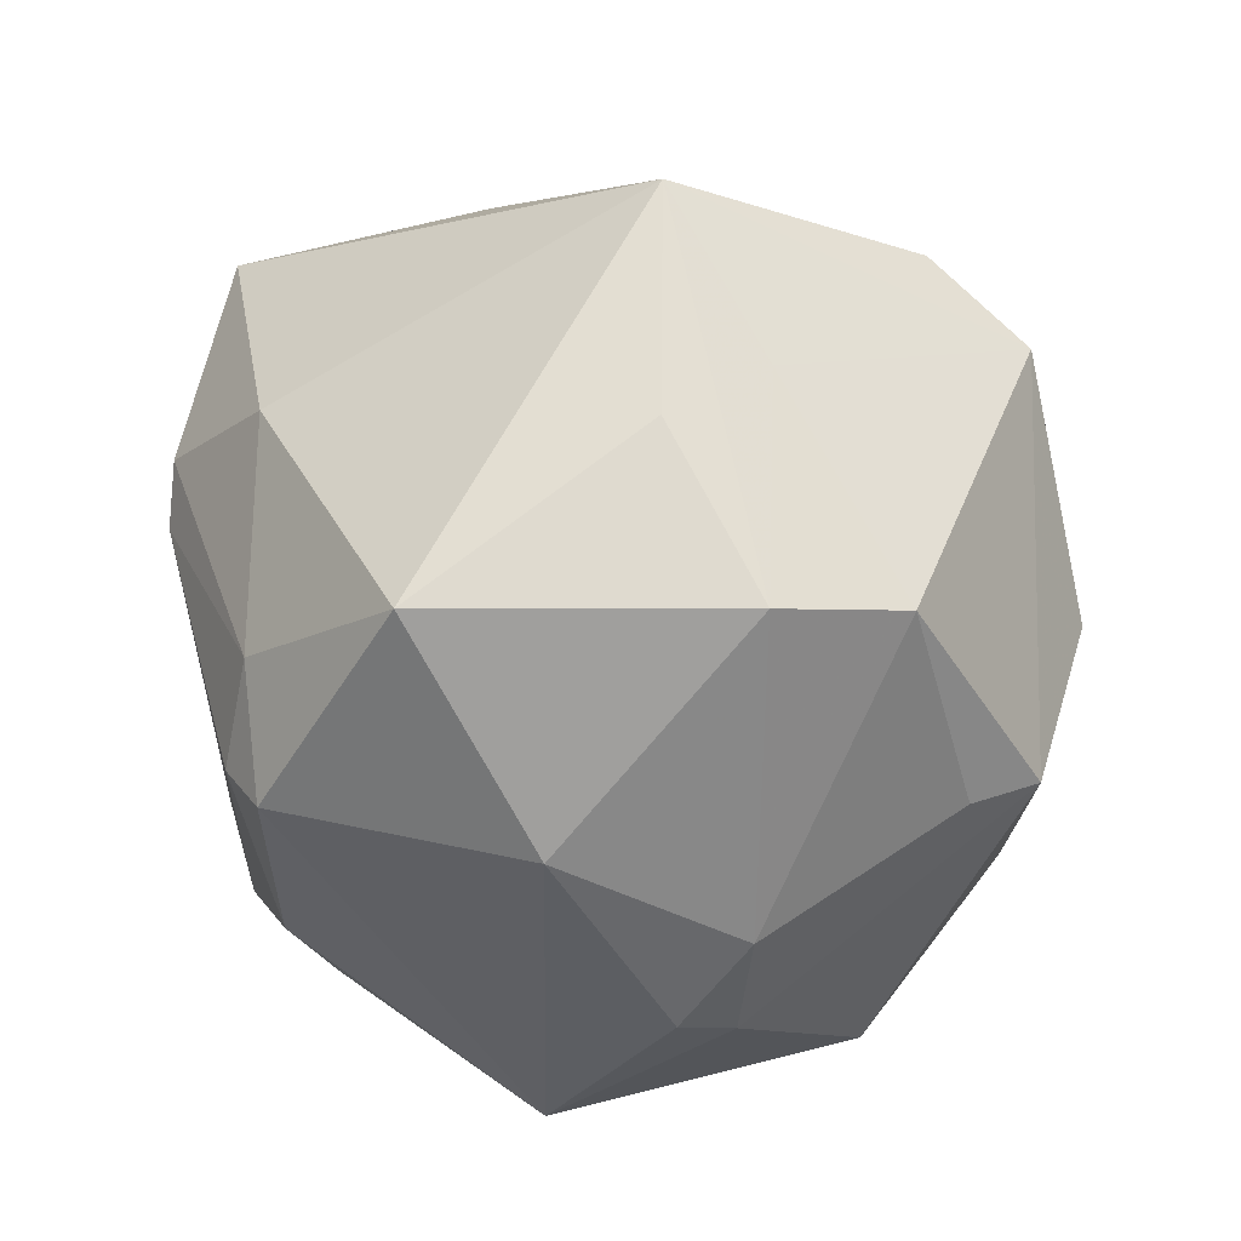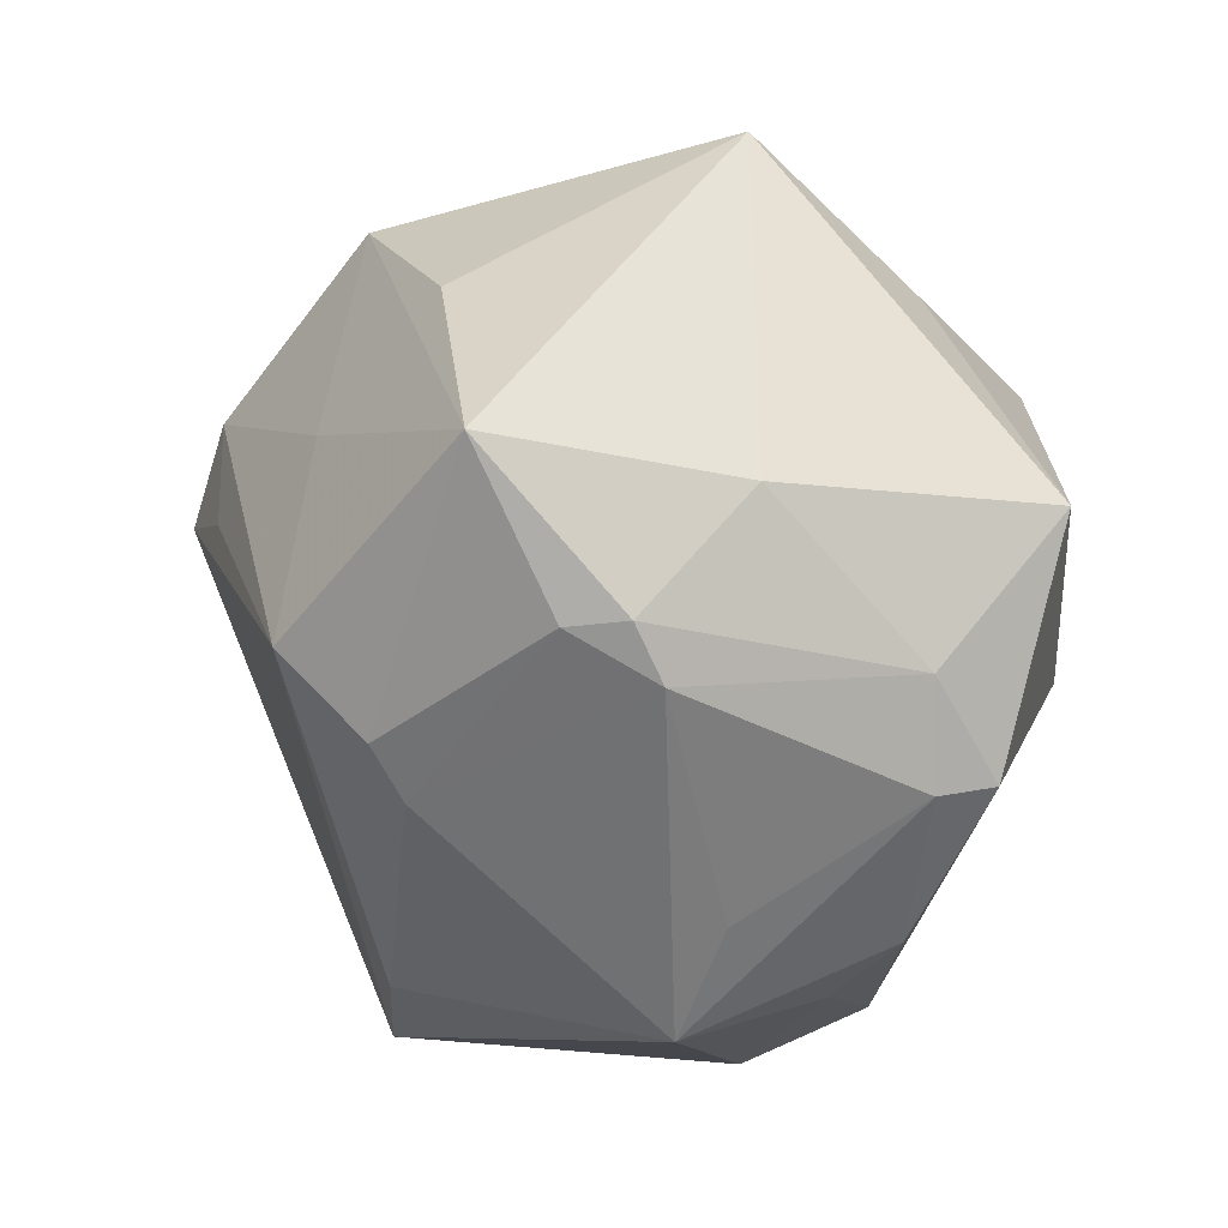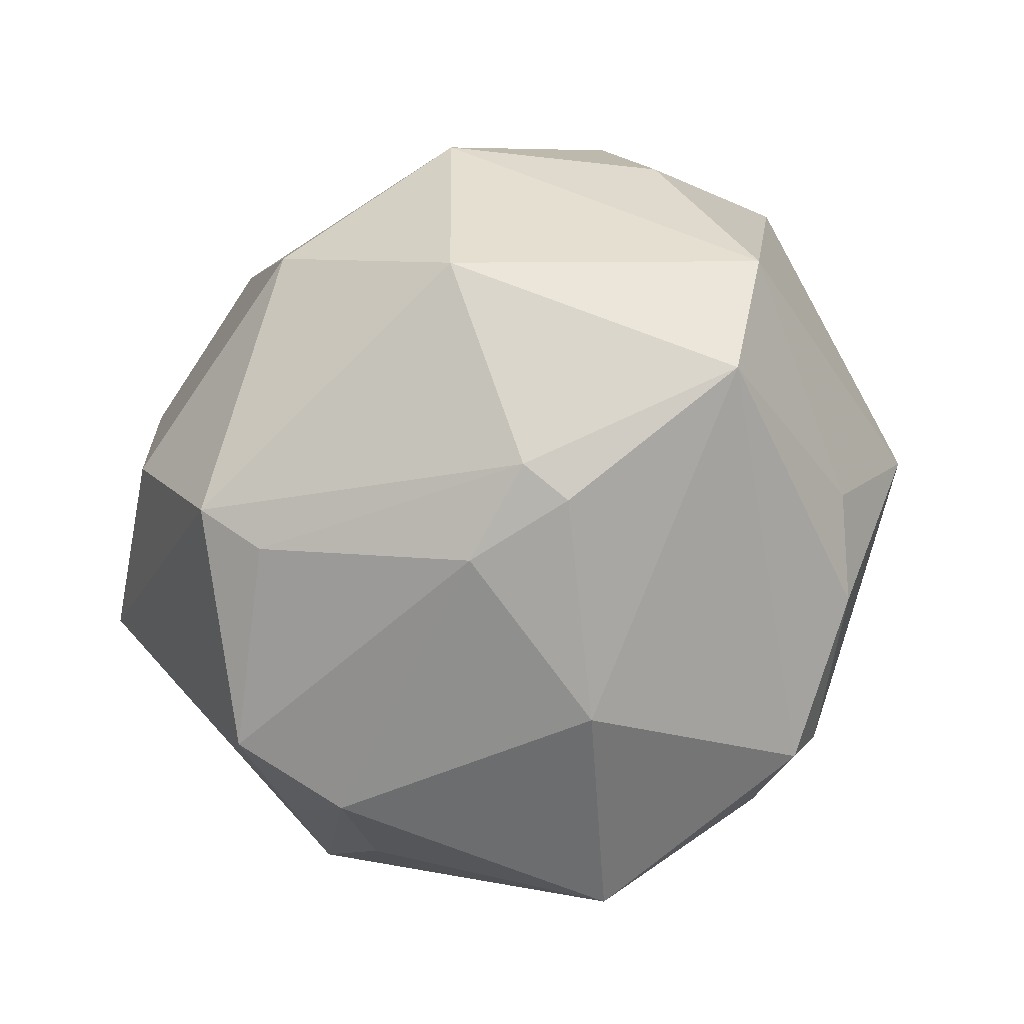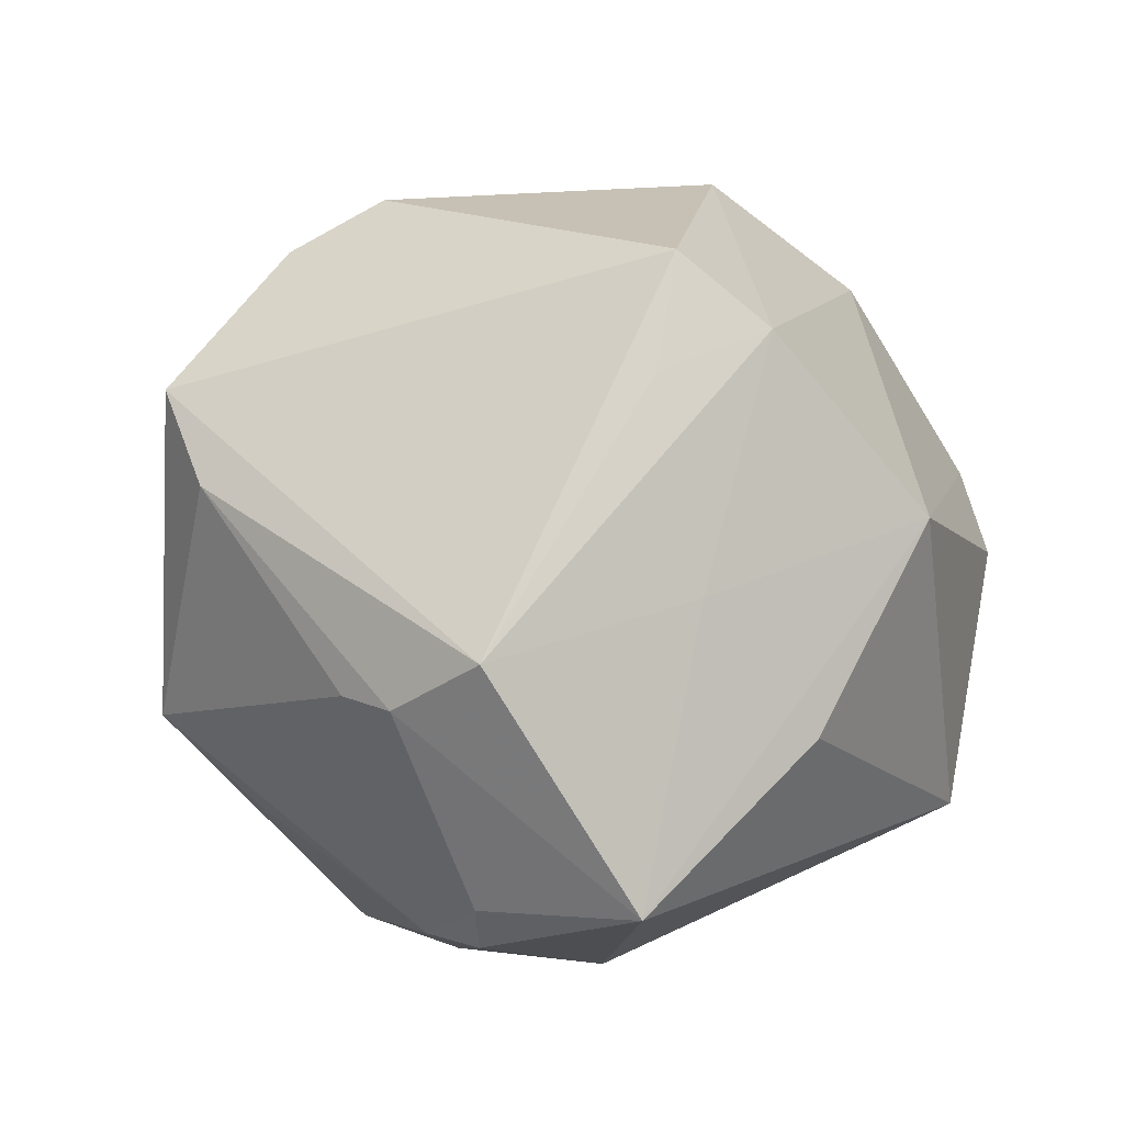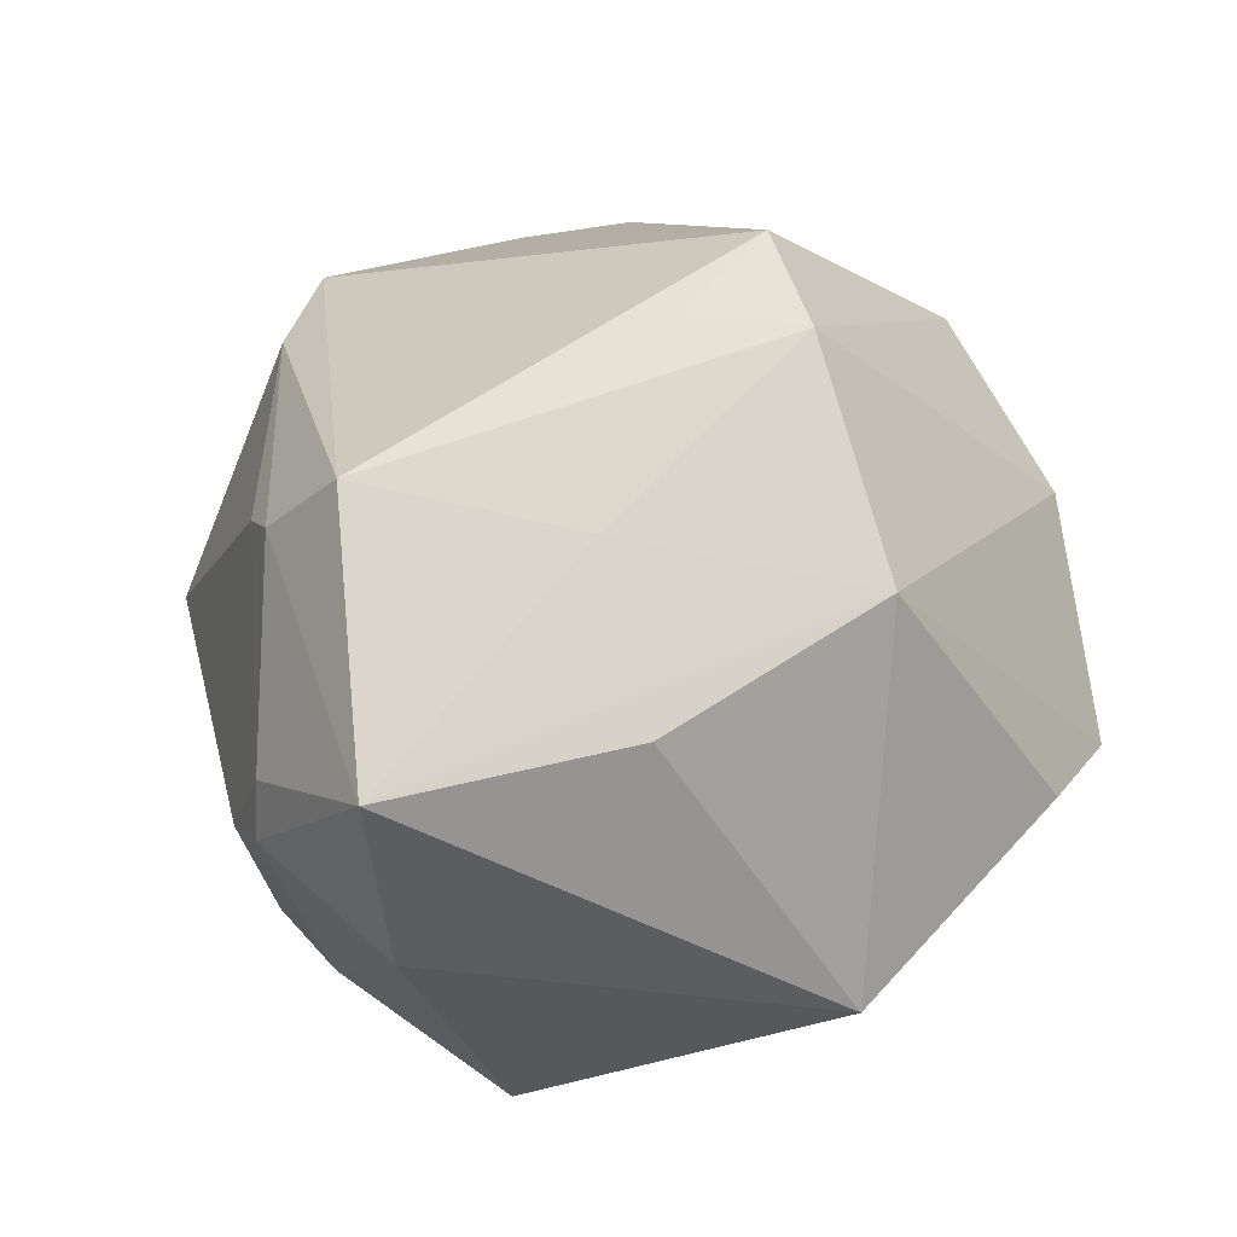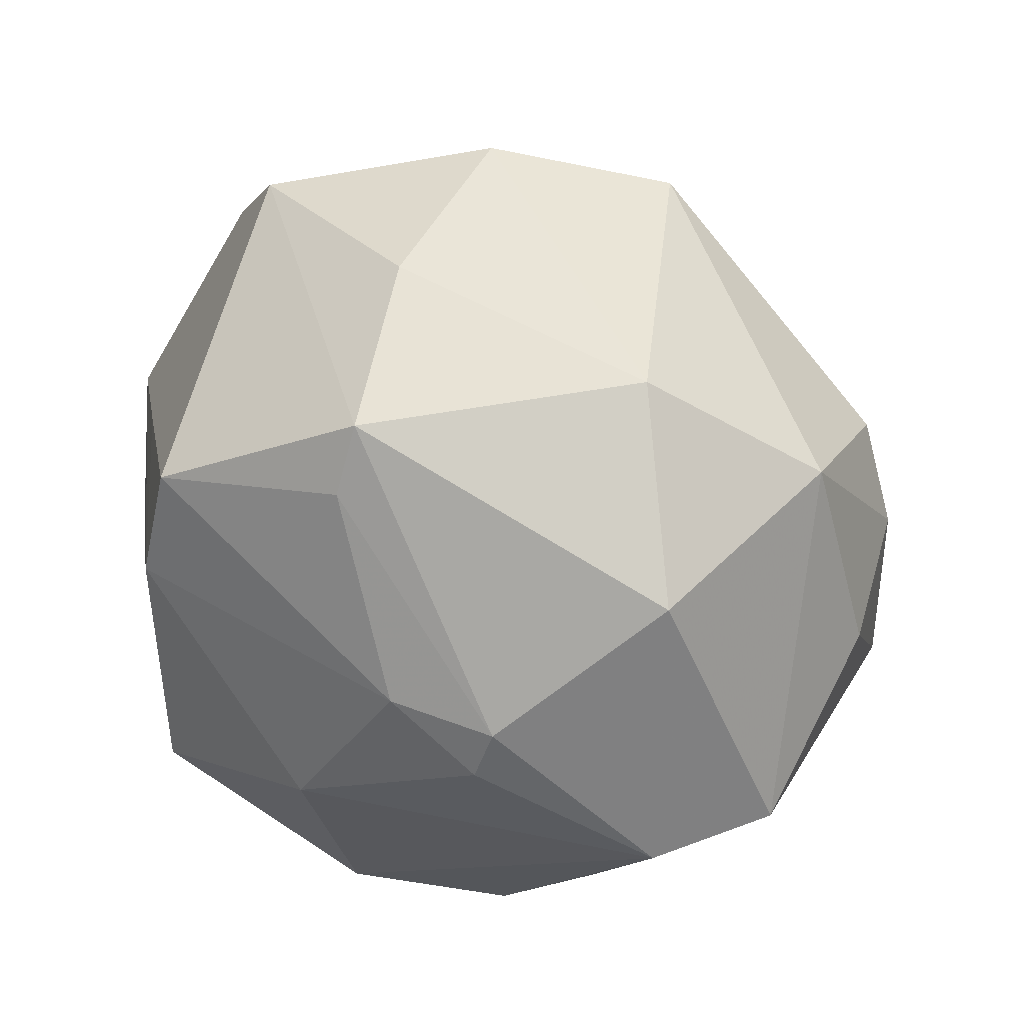
<metadata>
{"format":"obj","ext":"obj","renderer":"f3d","projection":"perspective","resolution":1024,"background":"white","views":[{"elev":-68.7,"azim":88.6,"up":"+Z"},{"elev":-68.7,"azim":91.5,"up":"+Y"},{"elev":-56.1,"azim":-115.4,"up":"+Z"},{"elev":55.7,"azim":30.9,"up":"+Z"},{"elev":34.6,"azim":65.8,"up":"+Z"},{"elev":46.4,"azim":-139.4,"up":"+Y"}]}
</metadata>
<code>
v 0.03409 0.04181 -0.004085
v -0.0421 0.00629 0.02892
v -0.03296 -0.02972 -0.01872
v 0.04308 0.03061 -0.001253
v 0.01422 0.04601 0.01572
v -0.01779 0.01351 -0.03965
v -0.04291 -0.01815 0.02859
v -0.005808 -0.0362 -0.03581
v -0.006758 -0.007468 -0.04522
v -0.02397 -0.03468 -0.02641
v -0.03169 -0.04074 -0.002478
v -0.003663 0.04131 0.02956
v -0.004768 0.03481 -0.03349
v 0.03781 0.01367 -0.02492
v -0.03534 0.01702 0.03186
v 0.01723 -0.04797 0.007646
v 0.007438 -0.03801 -0.02897
v 0.01806 -0.04875 0.0006654
v -0.04072 0.02697 -0.01686
v -0.04931 0.002952 0.0128
v -0.004336 -0.04011 0.02389
v 0.04201 -0.01556 0.01944
v -0.004133 0.04243 -0.02928
v 0.02602 -0.01417 0.03323
v -0.02979 0.0124 -0.03517
v 0.02795 -0.03794 -0.01199
v 0.01109 0.0009819 0.04647
v 0.03448 0.002784 -0.03108
v 0.01958 0.0133 -0.04362
v 0.0532 0.002635 -0.01269
v 0.002482 -0.04061 0.02716
v 0.01898 -0.02198 -0.04431
v -0.004939 -0.04017 -0.02893
v 0.00569 0.04851 -0.01065
v 0.03569 -0.04334 0.01603
v 0.006215 0.01352 0.05114
v -0.01787 -0.04248 -0.008016
v 0.04118 0.01085 0.02887
v -0.03196 -0.02689 0.02776
v -0.04143 0.02785 0.01182
v 0.0184 0.02747 -0.04018
v 0.0191 0.01242 0.04666
v -0.04661 -0.007209 -0.02498
v -0.02871 0.006174 -0.03723
v -0.05343 -0.007671 -0.01019
v 0.01124 -0.04906 -0.002221
v -0.02514 0.04278 -0.002252
v 0.01097 -0.03552 0.03657
f 7 48 36
f 32 28 30
f 32 8 9
f 36 48 27
f 41 6 13
f 1 30 14
f 14 41 1
f 39 7 11
f 48 7 39
f 2 7 36
f 2 20 7
f 4 30 1
f 30 4 38
f 38 4 1
f 11 10 33
f 33 10 8
f 48 39 31
f 35 48 31
f 26 30 35
f 26 32 30
f 9 8 43
f 8 10 43
f 41 14 29
f 30 28 29
f 29 14 30
f 28 32 29
f 29 32 9
f 9 6 29
f 29 6 41
f 35 30 22
f 22 38 35
f 30 38 22
f 42 27 48
f 36 27 42
f 42 12 36
f 37 46 11
f 11 33 37
f 37 33 46
f 11 46 21
f 21 39 11
f 21 31 39
f 18 26 35
f 32 26 17
f 8 32 17
f 17 33 8
f 26 18 17
f 46 33 17
f 17 18 46
f 25 43 19
f 25 13 6
f 19 43 45
f 7 20 45
f 11 7 45
f 3 10 11
f 3 43 10
f 11 45 3
f 3 45 43
f 19 47 23
f 23 25 19
f 13 25 23
f 1 41 23
f 41 13 23
f 12 47 40
f 20 2 40
f 40 47 19
f 19 45 40
f 40 45 20
f 1 23 34
f 34 23 47
f 35 38 24
f 38 42 24
f 24 48 35
f 24 42 48
f 16 21 46
f 31 21 16
f 46 18 16
f 35 31 16
f 16 18 35
f 9 43 44
f 43 25 44
f 44 6 9
f 44 25 6
f 12 40 15
f 15 40 2
f 36 12 15
f 15 2 36
f 5 47 12
f 5 34 47
f 1 34 5
f 5 38 1
f 12 42 5
f 5 42 38

</code>
